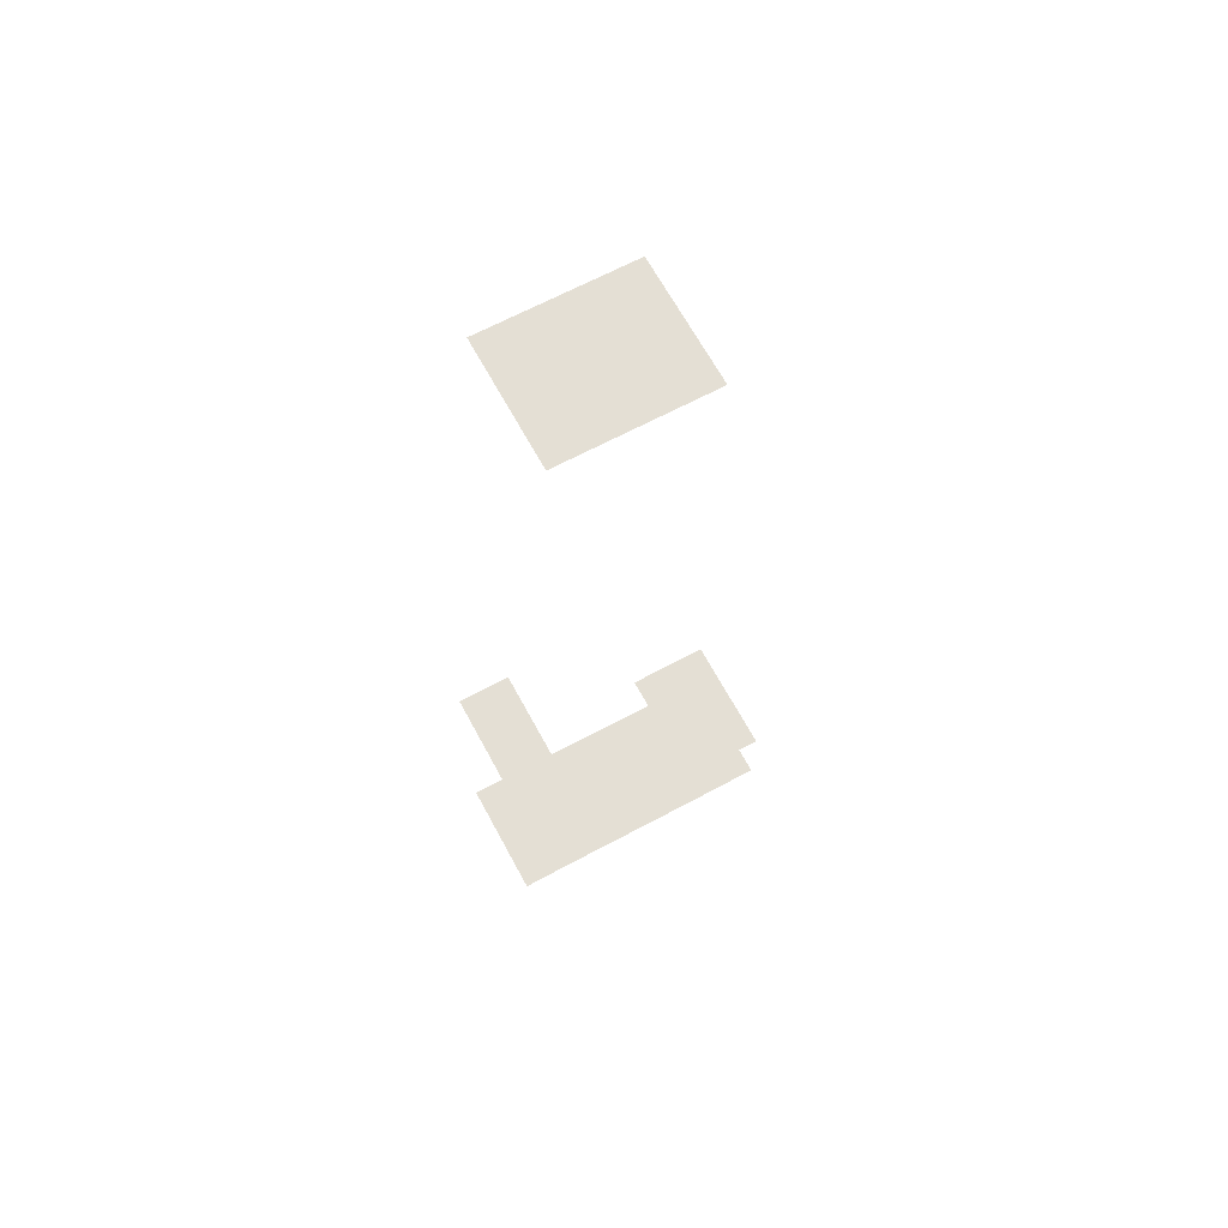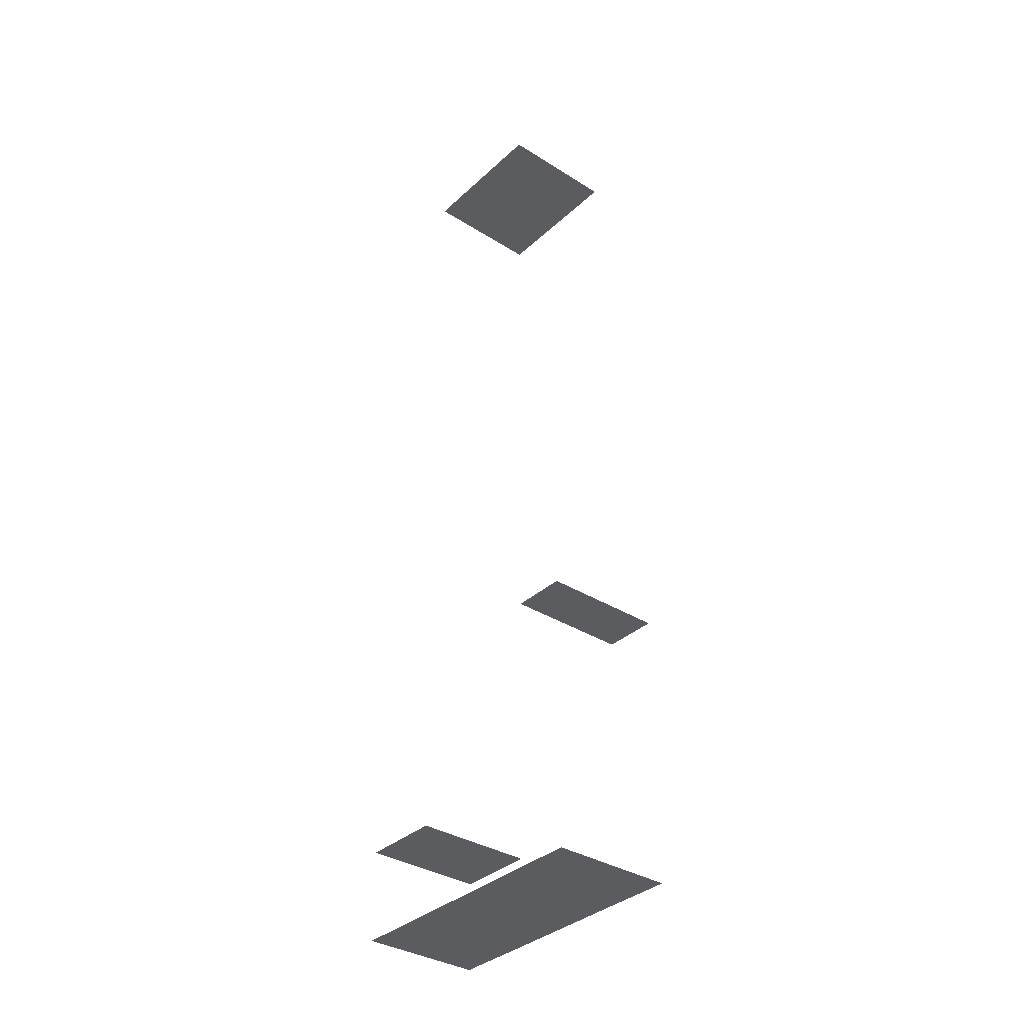
<metadata>
{"format":"obj","ext":"obj","renderer":"f3d","projection":"perspective","resolution":1024,"background":"white","views":[{"elev":66.3,"azim":-146.8,"up":"+Z"},{"elev":-35.2,"azim":111.8,"up":"+Z"}]}
</metadata>
<code>
o geometryt000010000010000110010110000110000110100100010010st108_
v 1238 -307.7 1010
v 1242 -299.9 1010
v 1254 -306.1 1010
v 1250 -314 1010
v 1250 -286.1 1010
v 1262 -292.4 1010
v 1253 -281 1010
v 1264 -287.2 1010
v 1242 -299.9 1020
v 1238 -307.7 1020
v 1244 -300.5 1020
v 1254 -306.1 1020
v 1250 -314 1020
v 1250 -286.1 1110
v 1242 -299.9 1110
v 1254 -306.1 1110
v 1262 -292.4 1110
v 1253 -281 1040
v 1250 -286.1 1040
v 1264 -287.2 1040
v 1258 -290.5 1040
v 1262 -292.4 1040
f 1 2 3
f 1 3 4
f 2 5 3
f 5 6 3
f 5 7 8
f 5 8 6
f 9 10 11
f 11 10 12
f 10 13 12
f 14 15 16
f 14 16 17
f 18 19 20
f 19 21 20
f 21 22 20

</code>
